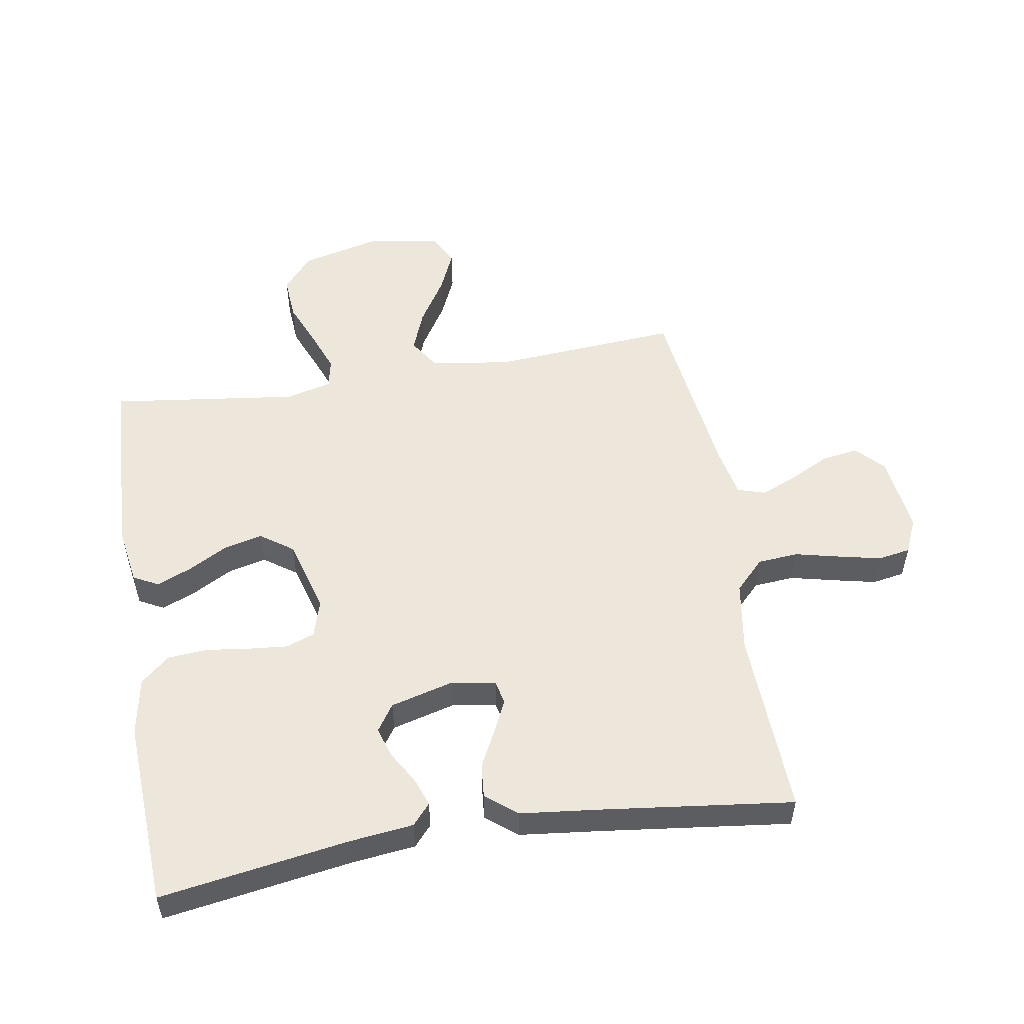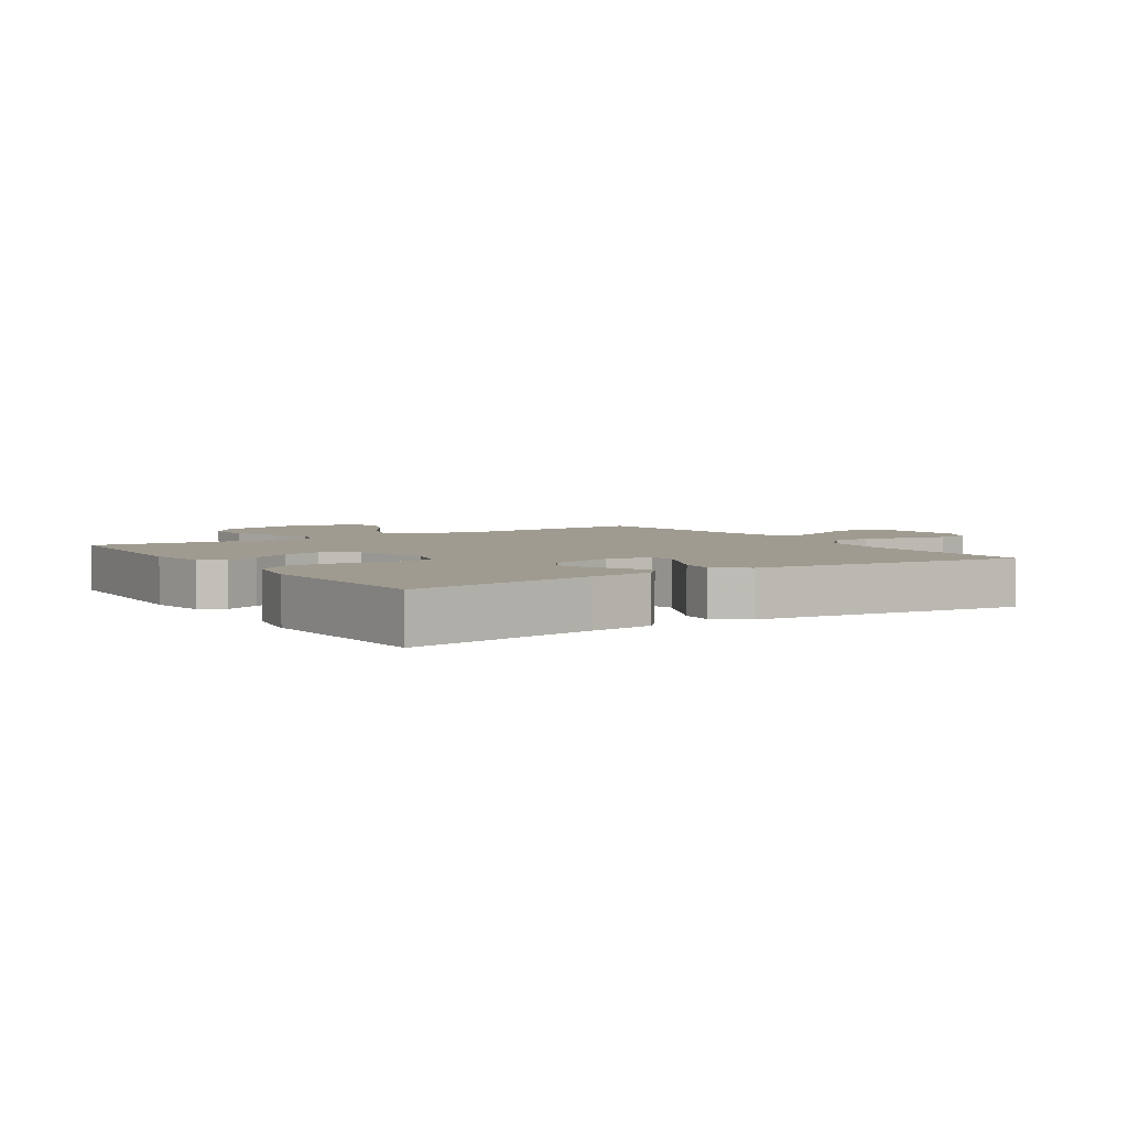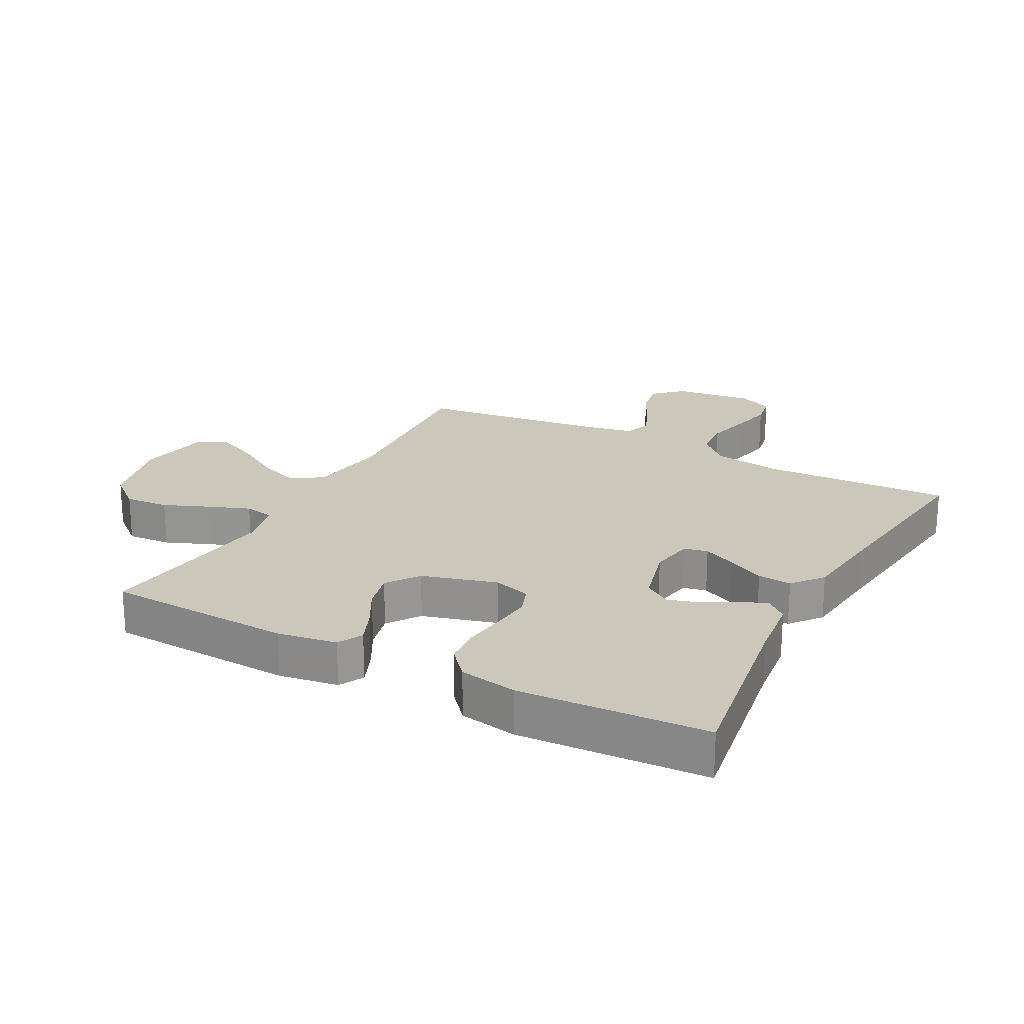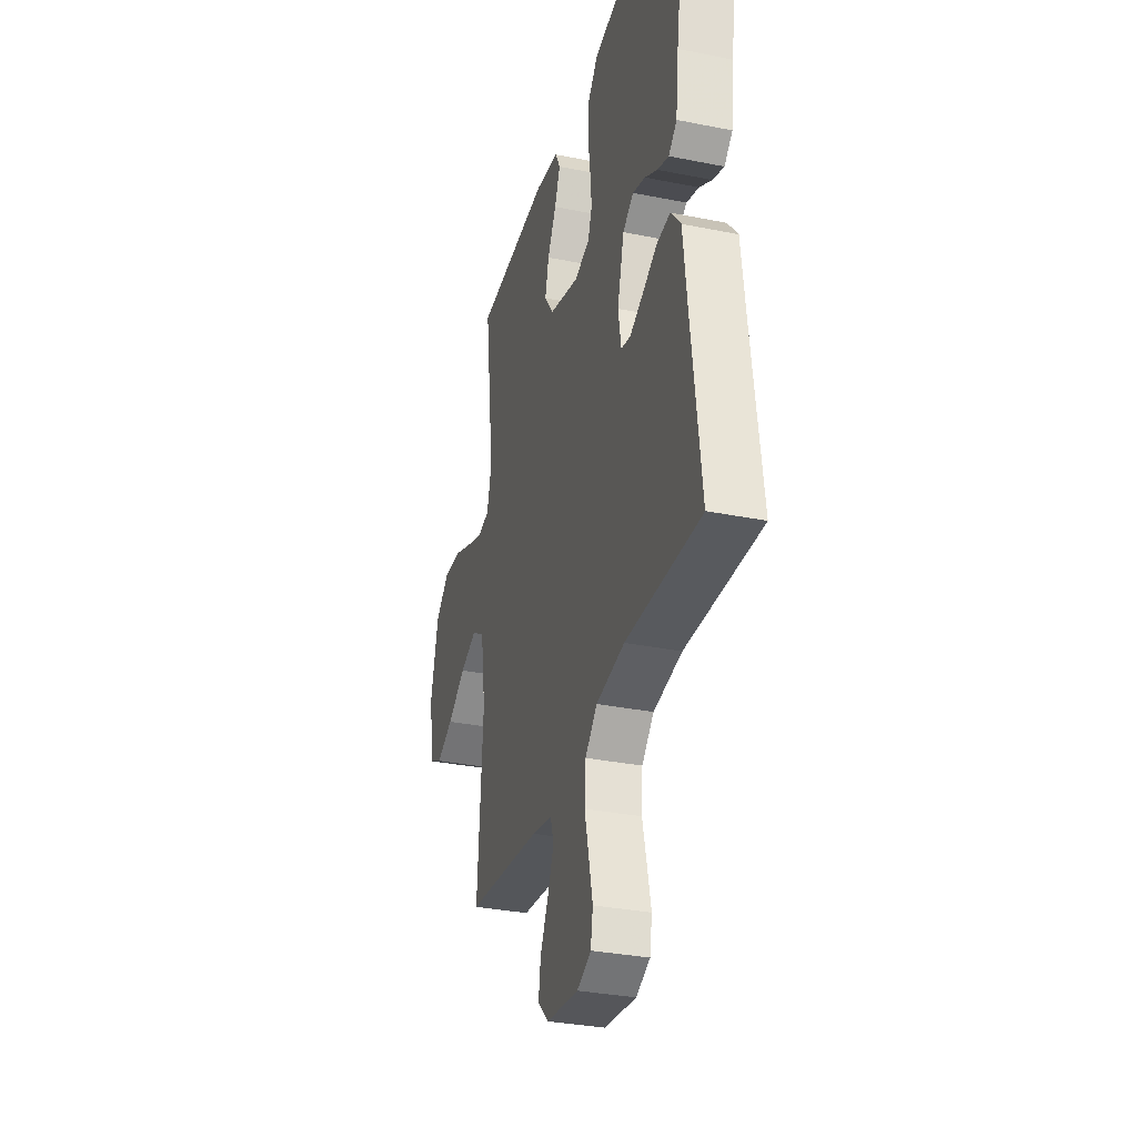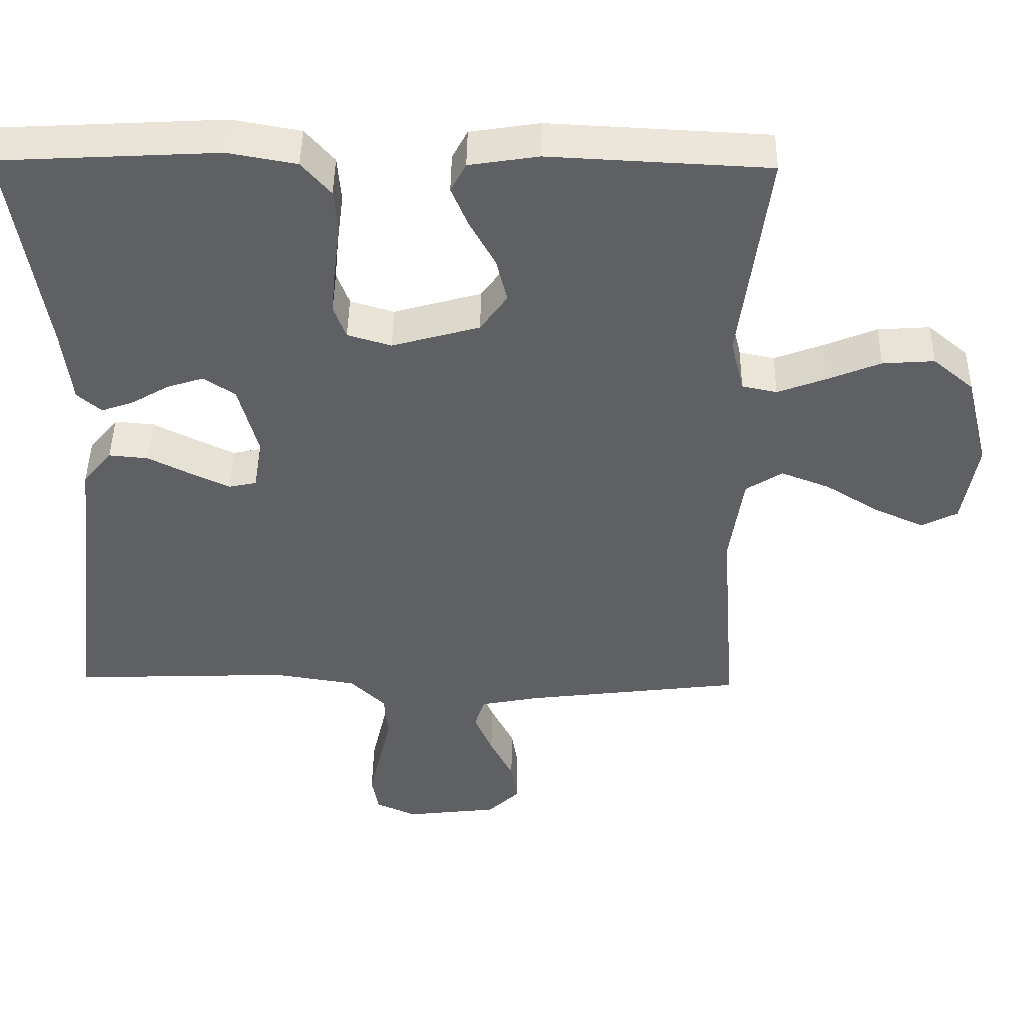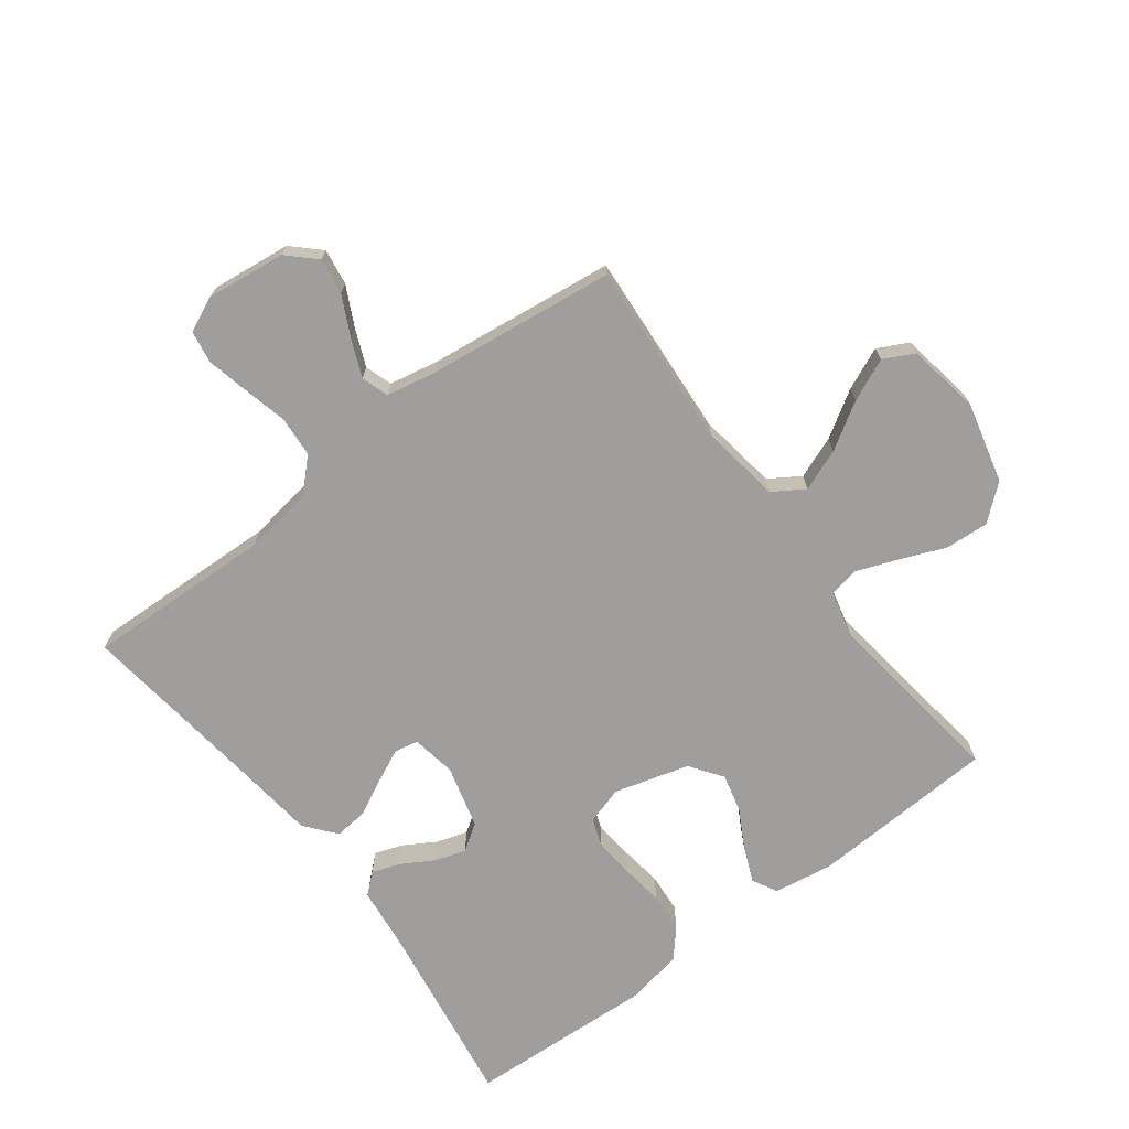
<metadata>
{"format":"obj","ext":"obj","renderer":"f3d","projection":"perspective","resolution":1024,"background":"white","views":[{"elev":52.9,"azim":80.5,"up":"+Y"},{"elev":4.1,"azim":56.9,"up":"+Y"},{"elev":21.7,"azim":28.0,"up":"+Y"},{"elev":-32.5,"azim":74.4,"up":"+Z"},{"elev":45.3,"azim":-179.1,"up":"+Z"},{"elev":-70.9,"azim":-142.9,"up":"+Y"}]}
</metadata>
<code>
v -0.5 0.07 0.5
v -0.2 0.07 0.515
v -0.105 0.07 0.5
v -0.084 0.07 0.46
v -0.107 0.07 0.405
v -0.142 0.07 0.341
v -0.157 0.07 0.28
v -0.12 0.07 0.228
v 0 0.07 0.194
v 0.06 0.07 0.212
v 0.077 0.07 0.258
v 0.071 0.07 0.321
v 0.062 0.07 0.39
v 0.067 0.07 0.453
v 0.107 0.07 0.499
v 0.2 0.07 0.516
v 0.5 0.07 0.5
v 0.453 0.07 0.2
v 0.441 0.07 0.097
v 0.408 0.07 0.068
v 0.363 0.07 0.084
v 0.312 0.07 0.114
v 0.262 0.07 0.13
v 0.219 0.07 0.101
v 0.192 0.07 0
v 0.204 0.07 -0.071
v 0.242 0.07 -0.079
v 0.295 0.07 -0.054
v 0.354 0.07 -0.024
v 0.408 0.07 -0.019
v 0.448 0.07 -0.068
v 0.463 0.07 -0.2
v 0.5 0.07 -0.5
v 0.2 0.07 -0.489
v 0.086 0.07 -0.507
v 0.038 0.07 -0.554
v 0.033 0.07 -0.619
v 0.05 0.07 -0.691
v 0.065 0.07 -0.758
v 0.056 0.07 -0.81
v 0 0.07 -0.835
v -0.127 0.07 -0.82
v -0.171 0.07 -0.778
v -0.162 0.07 -0.72
v -0.13 0.07 -0.656
v -0.105 0.07 -0.597
v -0.119 0.07 -0.553
v -0.2 0.07 -0.537
v -0.5 0.07 -0.5
v -0.478 0.07 -0.2
v -0.497 0.07 -0.072
v -0.547 0.07 -0.04
v -0.614 0.07 -0.066
v -0.688 0.07 -0.112
v -0.756 0.07 -0.142
v -0.805 0.07 -0.117
v -0.825 0.07 0
v -0.793 0.07 0.129
v -0.737 0.07 0.176
v -0.666 0.07 0.171
v -0.593 0.07 0.141
v -0.527 0.07 0.116
v -0.479 0.07 0.126
v -0.461 0.07 0.2
v -0.5 0 0.5
v -0.2 0 0.515
v -0.105 0 0.5
v -0.084 0 0.46
v -0.107 0 0.405
v -0.142 0 0.341
v -0.157 0 0.28
v -0.12 0 0.228
v 0 0 0.194
v 0.06 0 0.212
v 0.077 0 0.258
v 0.071 0 0.321
v 0.062 0 0.39
v 0.067 0 0.453
v 0.107 0 0.499
v 0.2 0 0.516
v 0.5 0 0.5
v 0.453 0 0.2
v 0.441 0 0.097
v 0.408 0 0.068
v 0.363 0 0.084
v 0.312 0 0.114
v 0.262 0 0.13
v 0.219 0 0.101
v 0.192 0 0
v 0.204 0 -0.071
v 0.242 0 -0.079
v 0.295 0 -0.054
v 0.354 0 -0.024
v 0.408 0 -0.019
v 0.448 0 -0.068
v 0.463 0 -0.2
v 0.5 0 -0.5
v 0.2 0 -0.489
v 0.086 0 -0.507
v 0.038 0 -0.554
v 0.033 0 -0.619
v 0.05 0 -0.691
v 0.065 0 -0.758
v 0.056 0 -0.81
v 0 0 -0.835
v -0.127 0 -0.82
v -0.171 0 -0.778
v -0.162 0 -0.72
v -0.13 0 -0.656
v -0.105 0 -0.597
v -0.119 0 -0.553
v -0.2 0 -0.537
v -0.5 0 -0.5
v -0.478 0 -0.2
v -0.497 0 -0.072
v -0.547 0 -0.04
v -0.614 0 -0.066
v -0.688 0 -0.112
v -0.756 0 -0.142
v -0.805 0 -0.117
v -0.825 0 0
v -0.793 0 0.129
v -0.737 0 0.176
v -0.666 0 0.171
v -0.593 0 0.141
v -0.527 0 0.116
v -0.479 0 0.126
v -0.461 0 0.2
f 59 60 61
f 58 59 61
f 57 58 61
f 56 57 61
f 55 56 61
f 54 55 61
f 53 54 61
f 52 53 61 62
f 51 52 62 63
f 48 49 50
f 51 63 64
f 50 51 64
f 48 50 64
f 47 48 64
f 43 44 45
f 42 43 45
f 41 42 45
f 40 41 45
f 39 40 45
f 38 39 45
f 37 38 45
f 36 37 45 46
f 35 36 46 47
f 32 33 34
f 32 34 35
f 31 32 35
f 30 31 35
f 29 30 35
f 28 29 35
f 27 28 35 47
f 20 21 22
f 19 20 22
f 18 19 22
f 18 22 23
f 17 18 23
f 16 17 23
f 15 16 23
f 14 15 23
f 13 14 23
f 12 13 23
f 11 12 23 24
f 4 5 6
f 3 4 6
f 2 3 6
f 1 2 6
f 64 1 6
f 64 6 7
f 47 64 7 8
f 26 27 47
f 47 8 9
f 26 47 9
f 25 26 9
f 10 11 24 25
f 9 10 25
f 125 124 123
f 125 123 122
f 125 122 121
f 125 121 120
f 125 120 119
f 125 119 118
f 125 118 117
f 126 125 117 116
f 127 126 116 115
f 114 113 112
f 128 127 115
f 128 115 114
f 128 114 112
f 128 112 111
f 109 108 107
f 109 107 106
f 109 106 105
f 109 105 104
f 109 104 103
f 109 103 102
f 109 102 101
f 110 109 101 100
f 111 110 100 99
f 98 97 96
f 99 98 96
f 99 96 95
f 99 95 94
f 99 94 93
f 99 93 92
f 111 99 92 91
f 86 85 84
f 86 84 83
f 86 83 82
f 87 86 82
f 87 82 81
f 87 81 80
f 87 80 79
f 87 79 78
f 87 78 77
f 87 77 76
f 88 87 76 75
f 70 69 68
f 70 68 67
f 70 67 66
f 70 66 65
f 70 65 128
f 71 70 128
f 72 71 128 111
f 111 91 90
f 73 72 111
f 73 111 90
f 73 90 89
f 89 88 75 74
f 89 74 73
f 1 65 66 2
f 2 66 67 3
f 3 67 68 4
f 4 68 69 5
f 5 69 70 6
f 6 70 71 7
f 7 71 72 8
f 8 72 73 9
f 9 73 74 10
f 10 74 75 11
f 11 75 76 12
f 12 76 77 13
f 13 77 78 14
f 14 78 79 15
f 15 79 80 16
f 16 80 81 17
f 17 81 82 18
f 18 82 83 19
f 19 83 84 20
f 20 84 85 21
f 21 85 86 22
f 22 86 87 23
f 23 87 88 24
f 24 88 89 25
f 25 89 90 26
f 26 90 91 27
f 27 91 92 28
f 28 92 93 29
f 29 93 94 30
f 30 94 95 31
f 31 95 96 32
f 32 96 97 33
f 33 97 98 34
f 34 98 99 35
f 35 99 100 36
f 36 100 101 37
f 37 101 102 38
f 38 102 103 39
f 39 103 104 40
f 40 104 105 41
f 41 105 106 42
f 42 106 107 43
f 43 107 108 44
f 44 108 109 45
f 45 109 110 46
f 46 110 111 47
f 47 111 112 48
f 48 112 113 49
f 49 113 114 50
f 50 114 115 51
f 51 115 116 52
f 52 116 117 53
f 53 117 118 54
f 54 118 119 55
f 55 119 120 56
f 56 120 121 57
f 57 121 122 58
f 58 122 123 59
f 59 123 124 60
f 60 124 125 61
f 61 125 126 62
f 62 126 127 63
f 63 127 128 64
f 64 128 65 1

</code>
